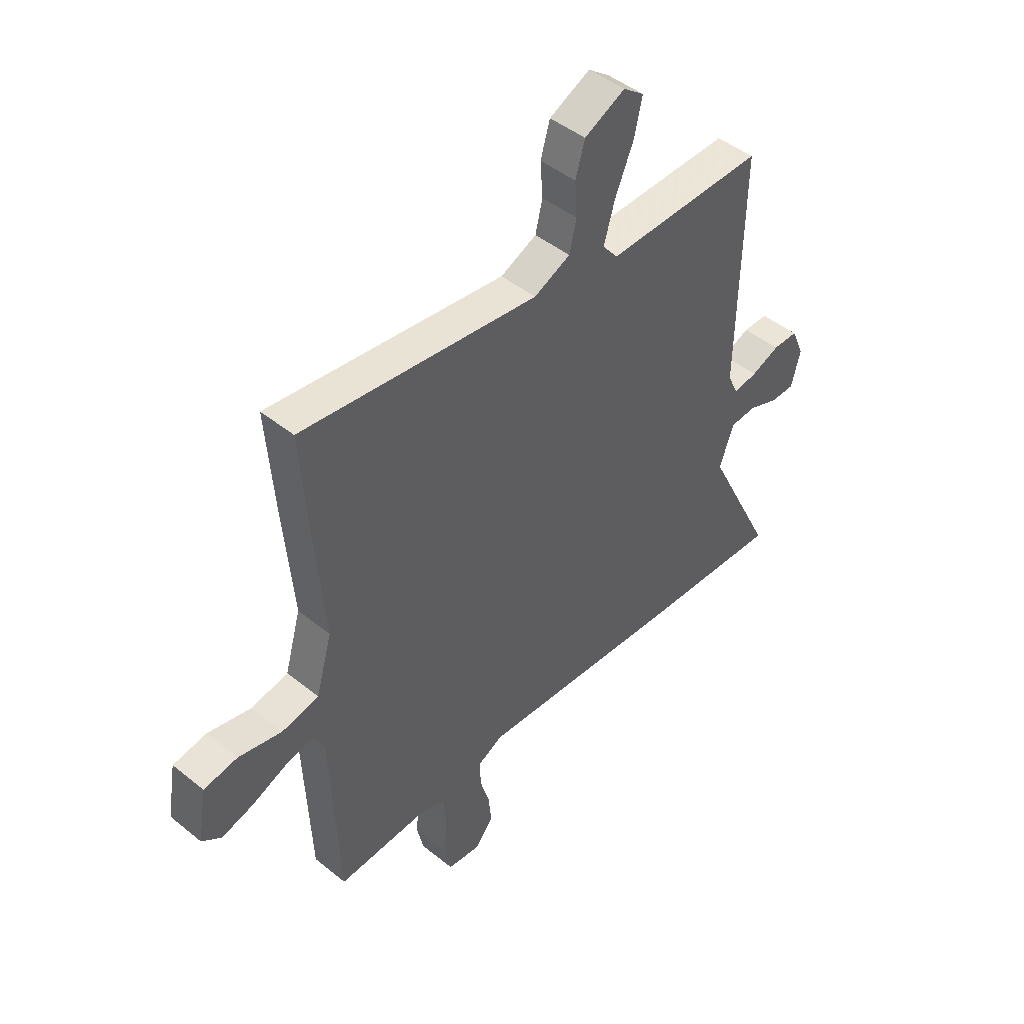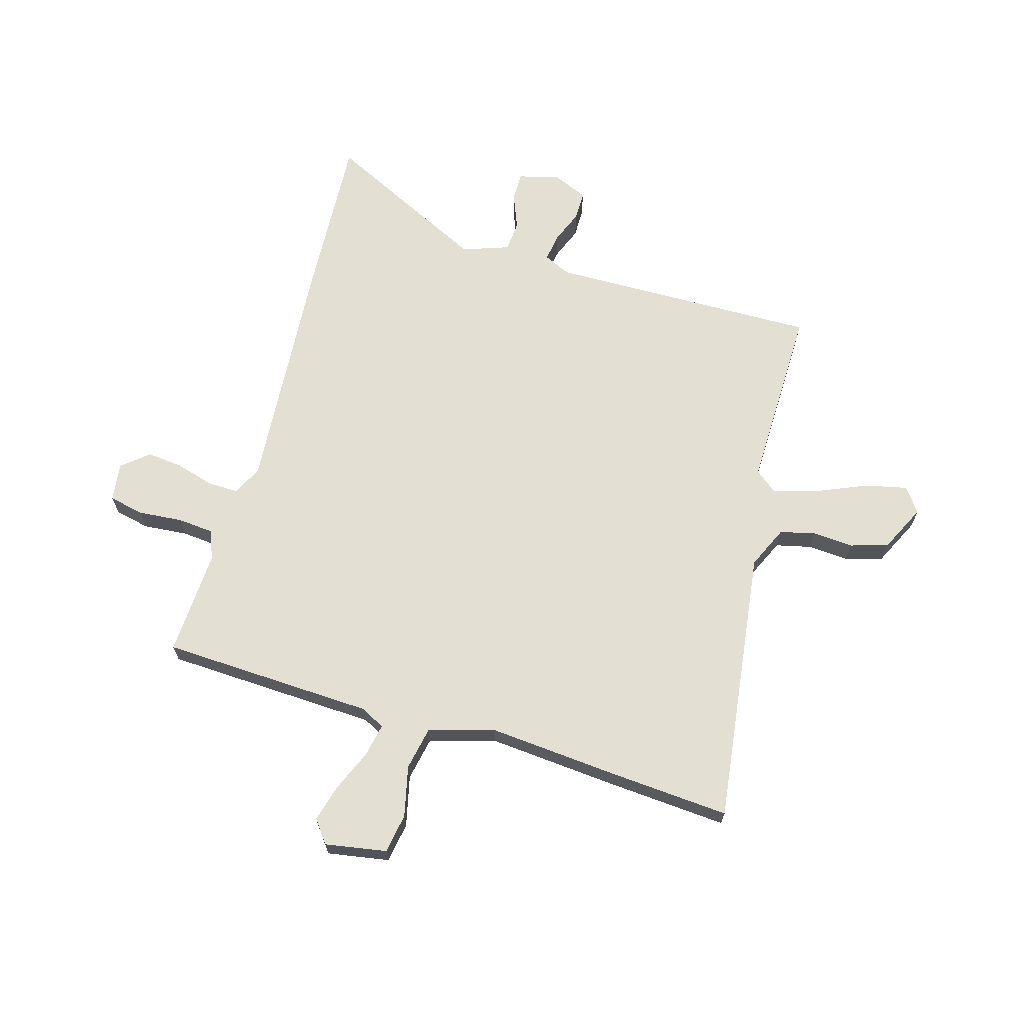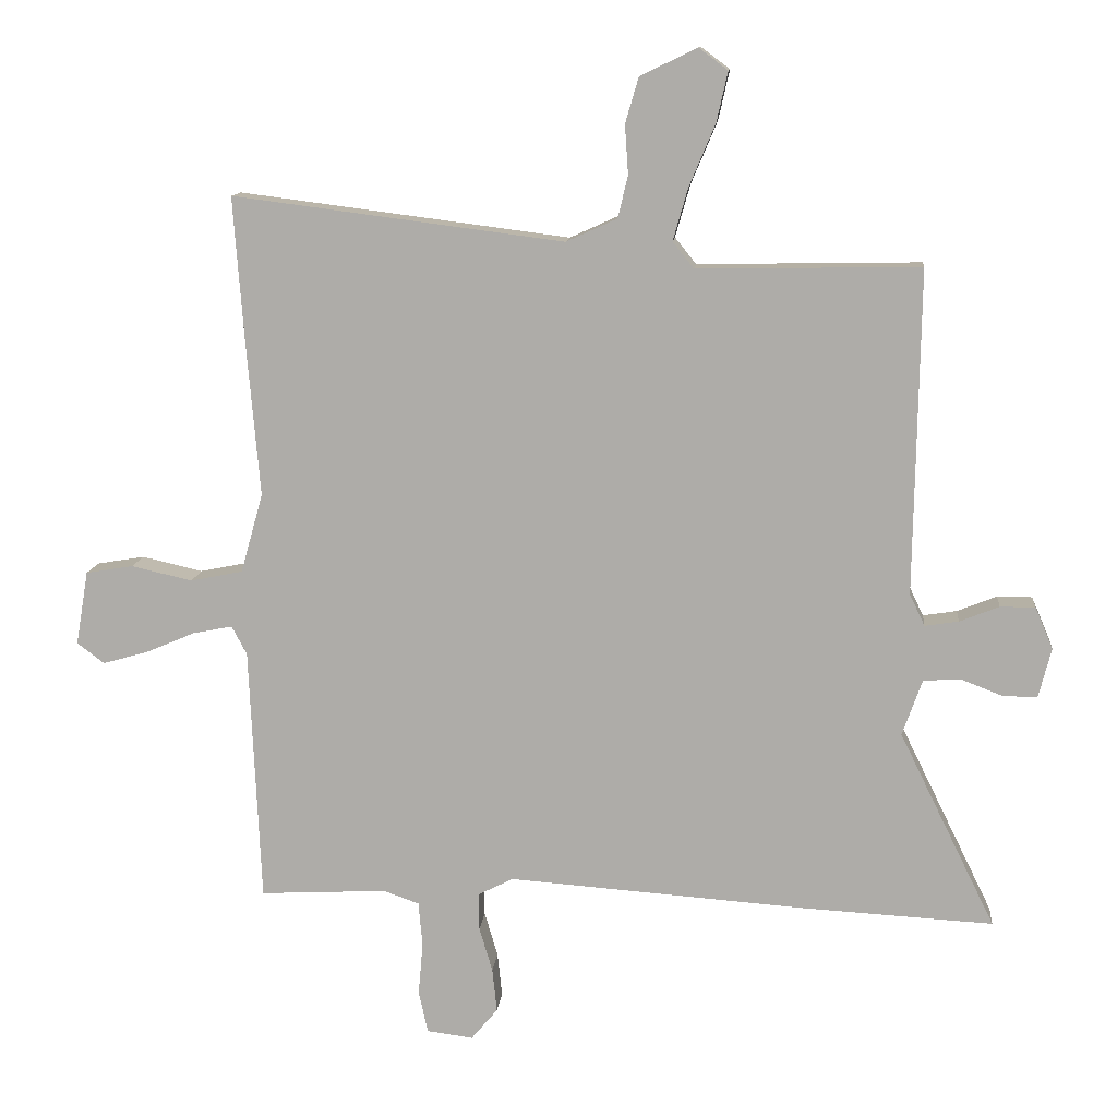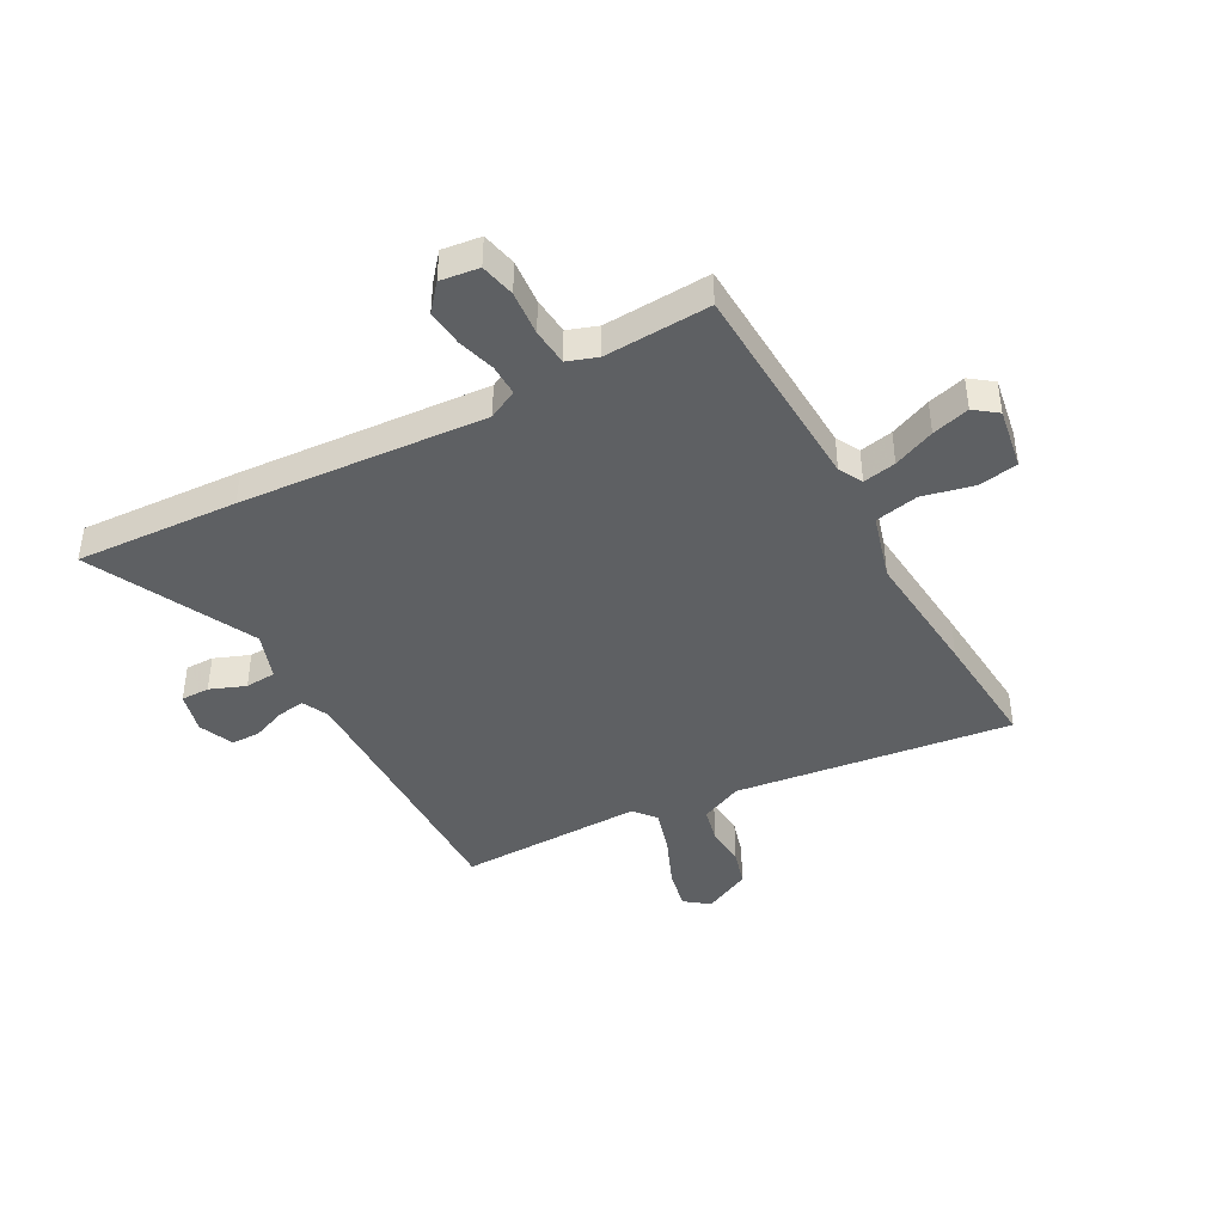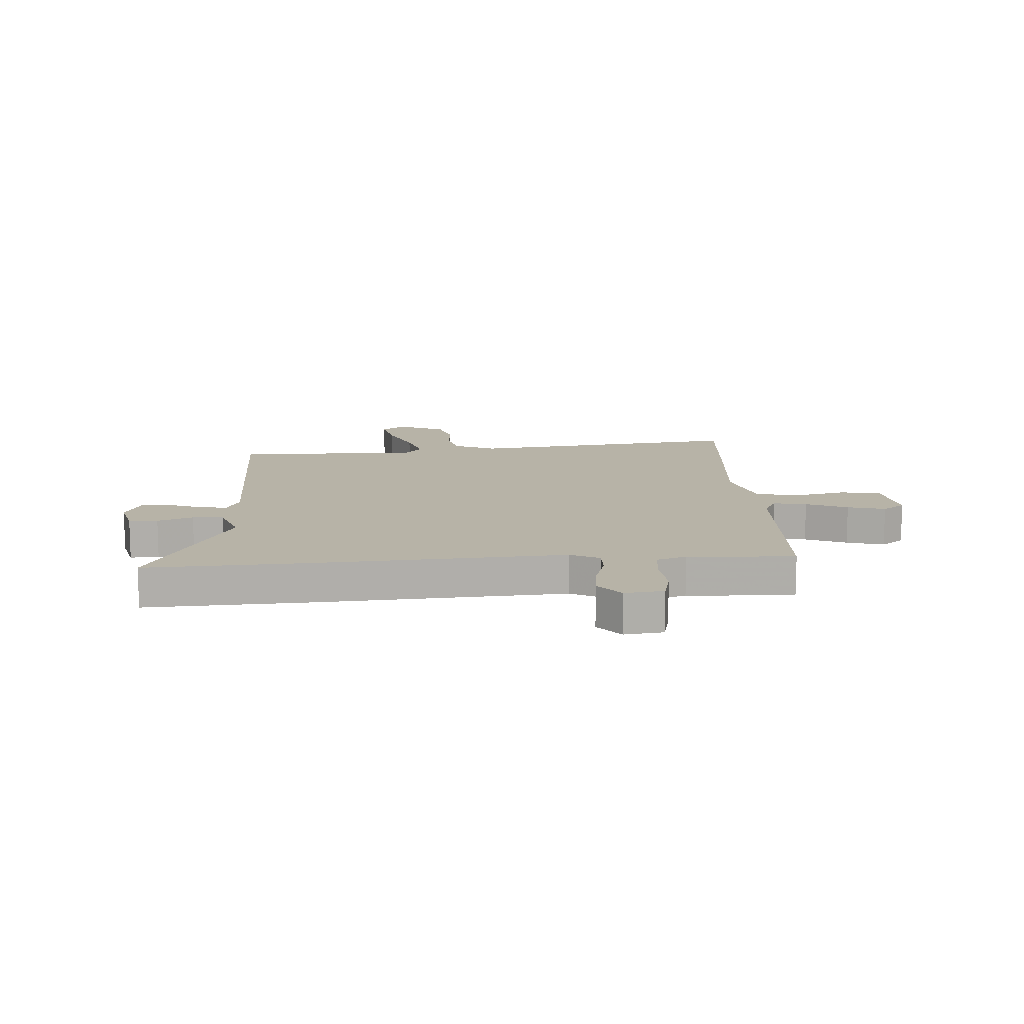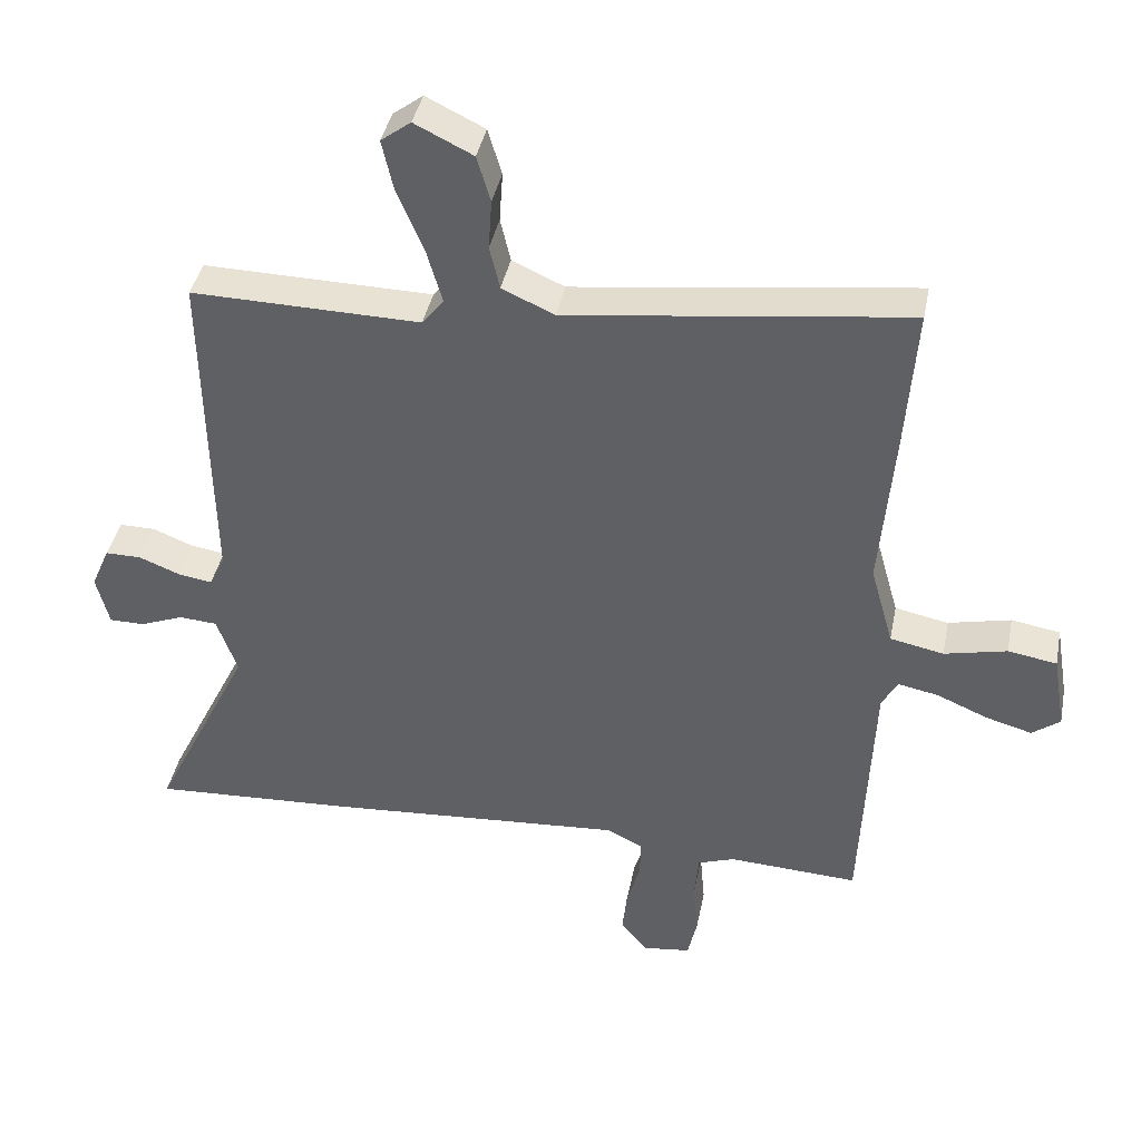
<metadata>
{"format":"obj","ext":"obj","renderer":"f3d","projection":"perspective","resolution":1024,"background":"white","views":[{"elev":46.0,"azim":-47.2,"up":"+Z"},{"elev":67.1,"azim":-73.9,"up":"+Y"},{"elev":11.9,"azim":5.5,"up":"+Z"},{"elev":-42.4,"azim":-151.4,"up":"+Y"},{"elev":12.6,"azim":176.5,"up":"+Y"},{"elev":40.2,"azim":-168.9,"up":"+Z"}]}
</metadata>
<code>
v 0.521 0.07 0.498
v 0.513 0.07 0.007
v 0.536 0.07 -0.041
v 0.587 0.07 -0.033
v 0.647 0.07 -0.009
v 0.7 0.07 -0.009
v 0.727 0.07 -0.072
v 0.708 0.07 -0.147
v 0.656 0.07 -0.147
v 0.592 0.07 -0.122
v 0.536 0.07 -0.126
v 0.506 0.07 -0.211
v 0.652 0.07 -0.508
v 0.357 0.07 -0.492
v -0.089 0.07 -0.46
v -0.142 0.07 -0.487
v -0.141 0.07 -0.543
v -0.121 0.07 -0.611
v -0.114 0.07 -0.677
v -0.154 0.07 -0.725
v -0.224 0.07 -0.716
v -0.238 0.07 -0.653
v -0.231 0.07 -0.572
v -0.237 0.07 -0.505
v -0.291 0.07 -0.486
v -0.483 0.07 -0.496
v -0.5 0.07 -0.109
v -0.523 0.07 -0.066
v -0.583 0.07 -0.078
v -0.658 0.07 -0.11
v -0.726 0.07 -0.129
v -0.767 0.07 -0.098
v -0.748 0.07 0.014
v -0.676 0.07 0.026
v -0.584 0.07 0.005
v -0.505 0.07 0.021
v -0.471 0.07 0.141
v -0.491 0.07 0.376
v -0.507 0.07 0.594
v -0.006 0.07 0.53
v 0.071 0.07 0.565
v 0.086 0.07 0.629
v 0.081 0.07 0.703
v 0.101 0.07 0.771
v 0.187 0.07 0.813
v 0.231 0.07 0.78
v 0.214 0.07 0.704
v 0.175 0.07 0.612
v 0.152 0.07 0.532
v 0.184 0.07 0.492
v 0.521 0 0.498
v 0.513 0 0.007
v 0.536 0 -0.041
v 0.587 0 -0.033
v 0.647 0 -0.009
v 0.7 0 -0.009
v 0.727 0 -0.072
v 0.708 0 -0.147
v 0.656 0 -0.147
v 0.592 0 -0.122
v 0.536 0 -0.126
v 0.506 0 -0.211
v 0.652 0 -0.508
v 0.357 0 -0.492
v -0.089 0 -0.46
v -0.142 0 -0.487
v -0.141 0 -0.543
v -0.121 0 -0.611
v -0.114 0 -0.677
v -0.154 0 -0.725
v -0.224 0 -0.716
v -0.238 0 -0.653
v -0.231 0 -0.572
v -0.237 0 -0.505
v -0.291 0 -0.486
v -0.483 0 -0.496
v -0.5 0 -0.109
v -0.523 0 -0.066
v -0.583 0 -0.078
v -0.658 0 -0.11
v -0.726 0 -0.129
v -0.767 0 -0.098
v -0.748 0 0.014
v -0.676 0 0.026
v -0.584 0 0.005
v -0.505 0 0.021
v -0.471 0 0.141
v -0.491 0 0.376
v -0.507 0 0.594
v -0.006 0 0.53
v 0.071 0 0.565
v 0.086 0 0.629
v 0.081 0 0.703
v 0.101 0 0.771
v 0.187 0 0.813
v 0.231 0 0.78
v 0.214 0 0.704
v 0.175 0 0.612
v 0.152 0 0.532
v 0.184 0 0.492
f 46 47 48
f 45 46 48
f 44 45 48
f 43 44 48
f 42 43 48
f 41 42 48 49
f 40 41 49 50
f 39 40 50
f 38 39 50
f 37 38 50
f 33 34 35
f 32 33 35
f 31 32 35
f 30 31 35
f 29 30 35
f 28 29 35 36
f 50 1 2
f 37 50 2
f 36 37 2
f 28 36 2
f 27 28 2
f 21 22 23
f 20 21 23
f 19 20 23
f 18 19 23
f 17 18 23
f 16 17 23 24
f 15 16 24 25
f 12 13 14 15
f 27 2 3
f 26 27 3
f 25 26 3
f 15 25 3
f 12 15 3
f 11 12 3
f 8 9 10
f 7 8 10
f 6 7 10
f 5 6 10
f 4 5 10
f 3 4 10 11
f 98 97 96
f 98 96 95
f 98 95 94
f 98 94 93
f 98 93 92
f 99 98 92 91
f 100 99 91 90
f 100 90 89
f 100 89 88
f 100 88 87
f 85 84 83
f 85 83 82
f 85 82 81
f 85 81 80
f 85 80 79
f 86 85 79 78
f 52 51 100
f 52 100 87
f 52 87 86
f 52 86 78
f 52 78 77
f 73 72 71
f 73 71 70
f 73 70 69
f 73 69 68
f 73 68 67
f 74 73 67 66
f 75 74 66 65
f 65 64 63 62
f 53 52 77
f 53 77 76
f 53 76 75
f 53 75 65
f 53 65 62
f 53 62 61
f 60 59 58
f 60 58 57
f 60 57 56
f 60 56 55
f 60 55 54
f 61 60 54 53
f 1 51 52 2
f 2 52 53 3
f 3 53 54 4
f 4 54 55 5
f 5 55 56 6
f 6 56 57 7
f 7 57 58 8
f 8 58 59 9
f 9 59 60 10
f 10 60 61 11
f 11 61 62 12
f 12 62 63 13
f 13 63 64 14
f 14 64 65 15
f 15 65 66 16
f 16 66 67 17
f 17 67 68 18
f 18 68 69 19
f 19 69 70 20
f 20 70 71 21
f 21 71 72 22
f 22 72 73 23
f 23 73 74 24
f 24 74 75 25
f 25 75 76 26
f 26 76 77 27
f 27 77 78 28
f 28 78 79 29
f 29 79 80 30
f 30 80 81 31
f 31 81 82 32
f 32 82 83 33
f 33 83 84 34
f 34 84 85 35
f 35 85 86 36
f 36 86 87 37
f 37 87 88 38
f 38 88 89 39
f 39 89 90 40
f 40 90 91 41
f 41 91 92 42
f 42 92 93 43
f 43 93 94 44
f 44 94 95 45
f 45 95 96 46
f 46 96 97 47
f 47 97 98 48
f 48 98 99 49
f 49 99 100 50
f 50 100 51 1

</code>
